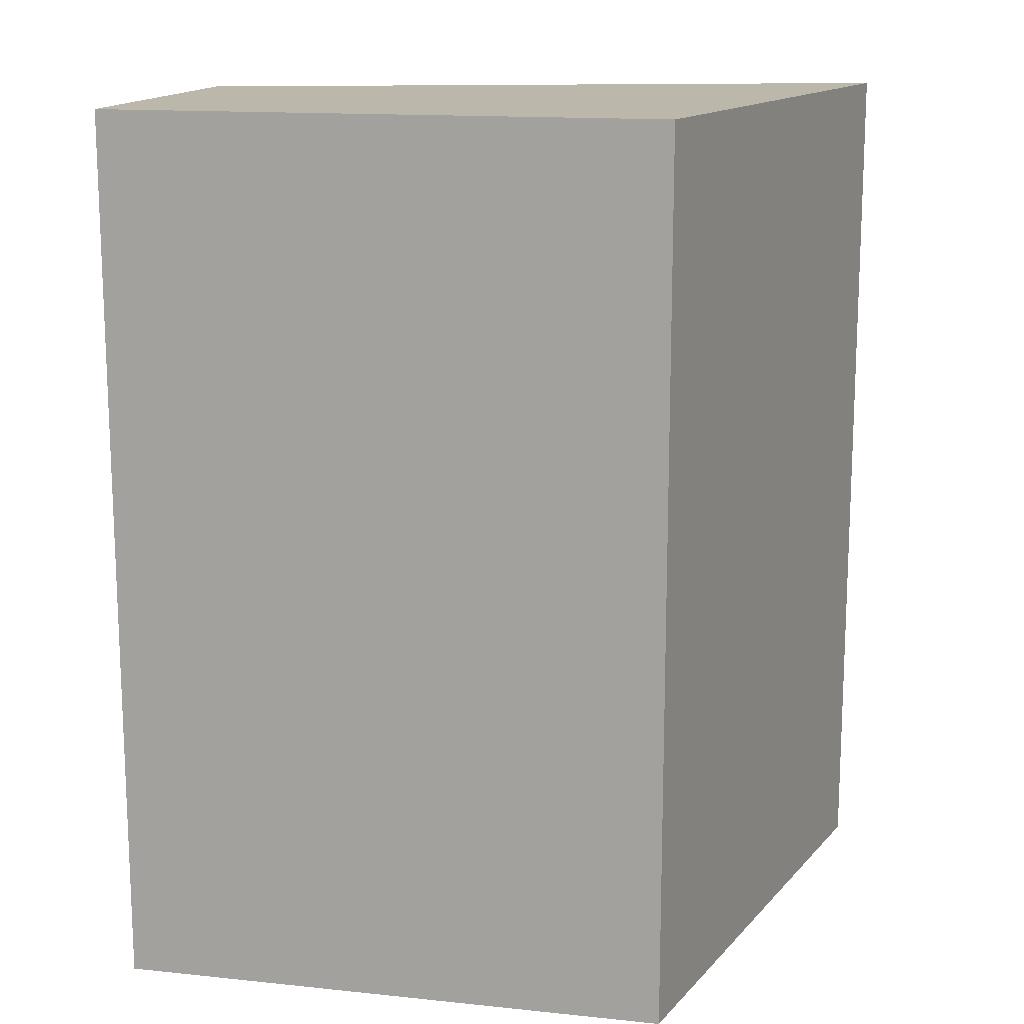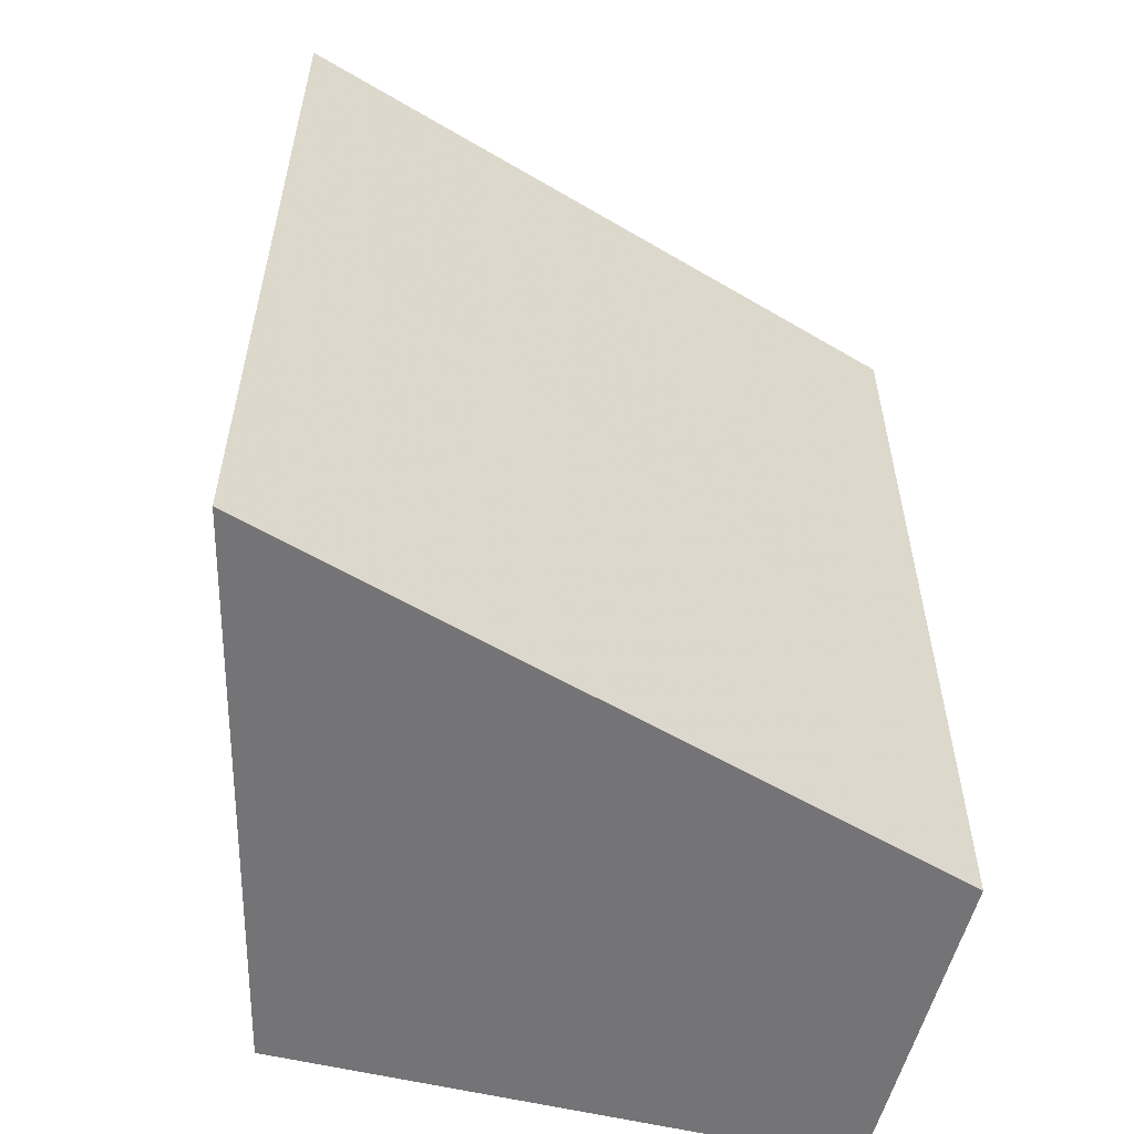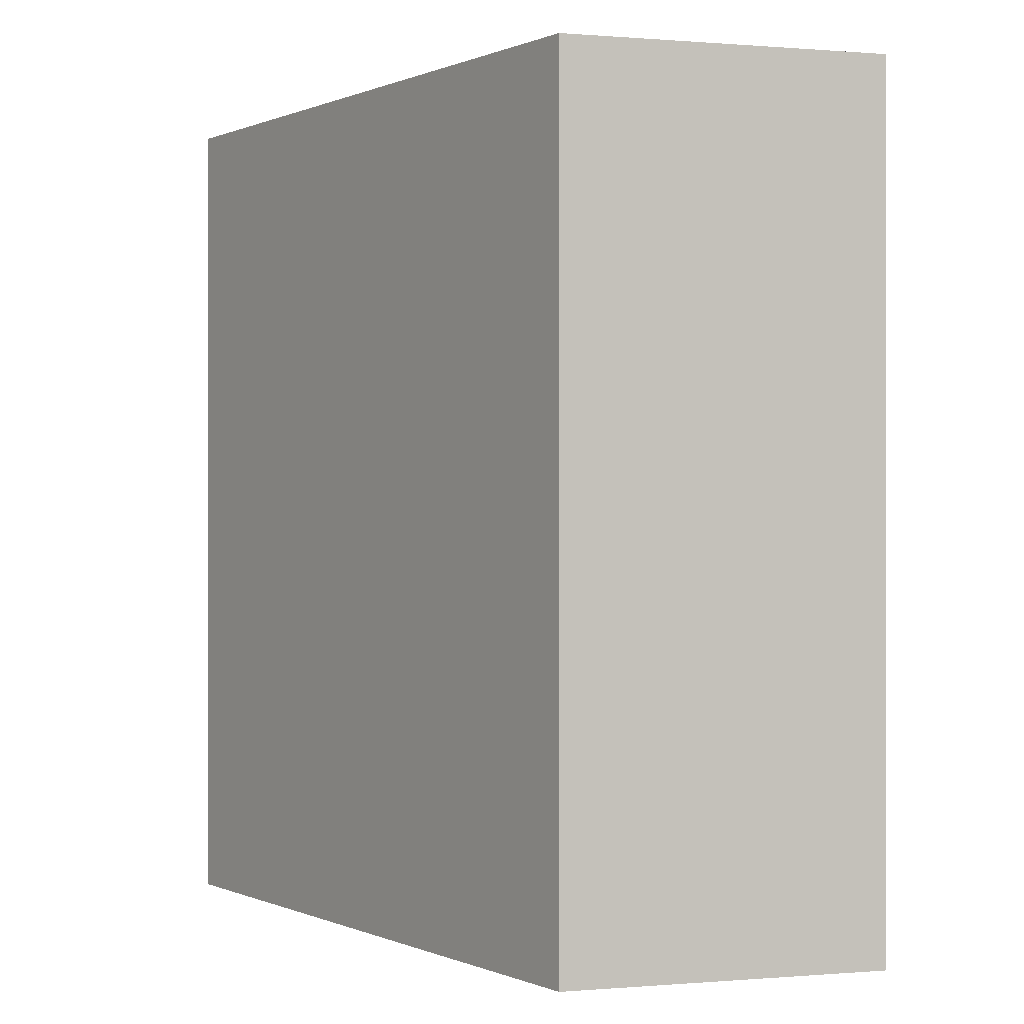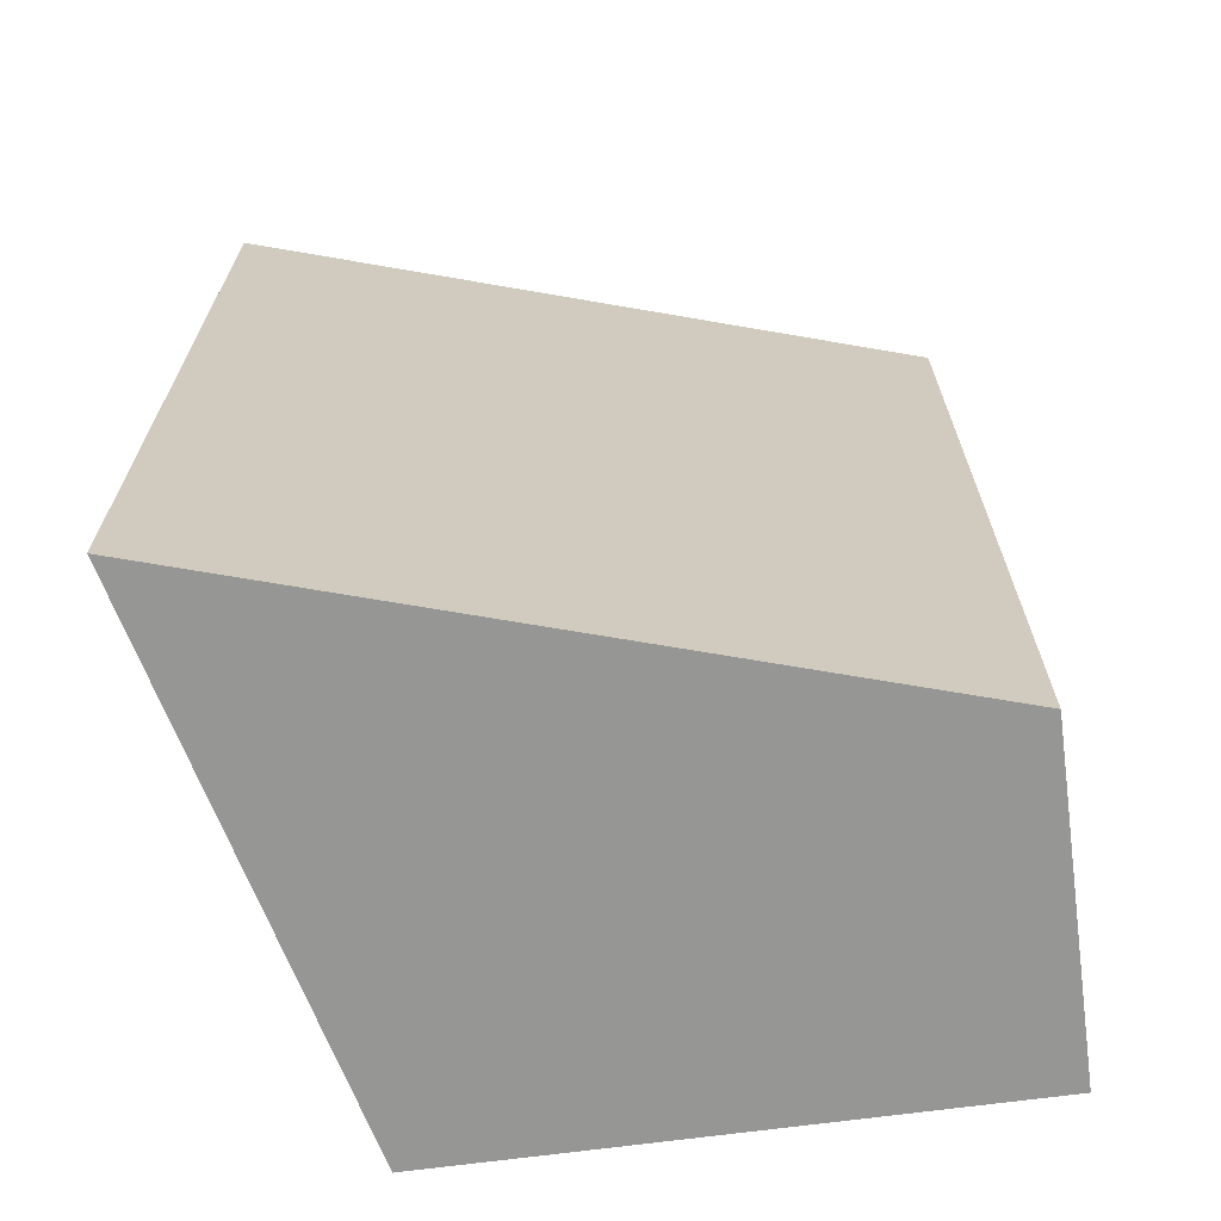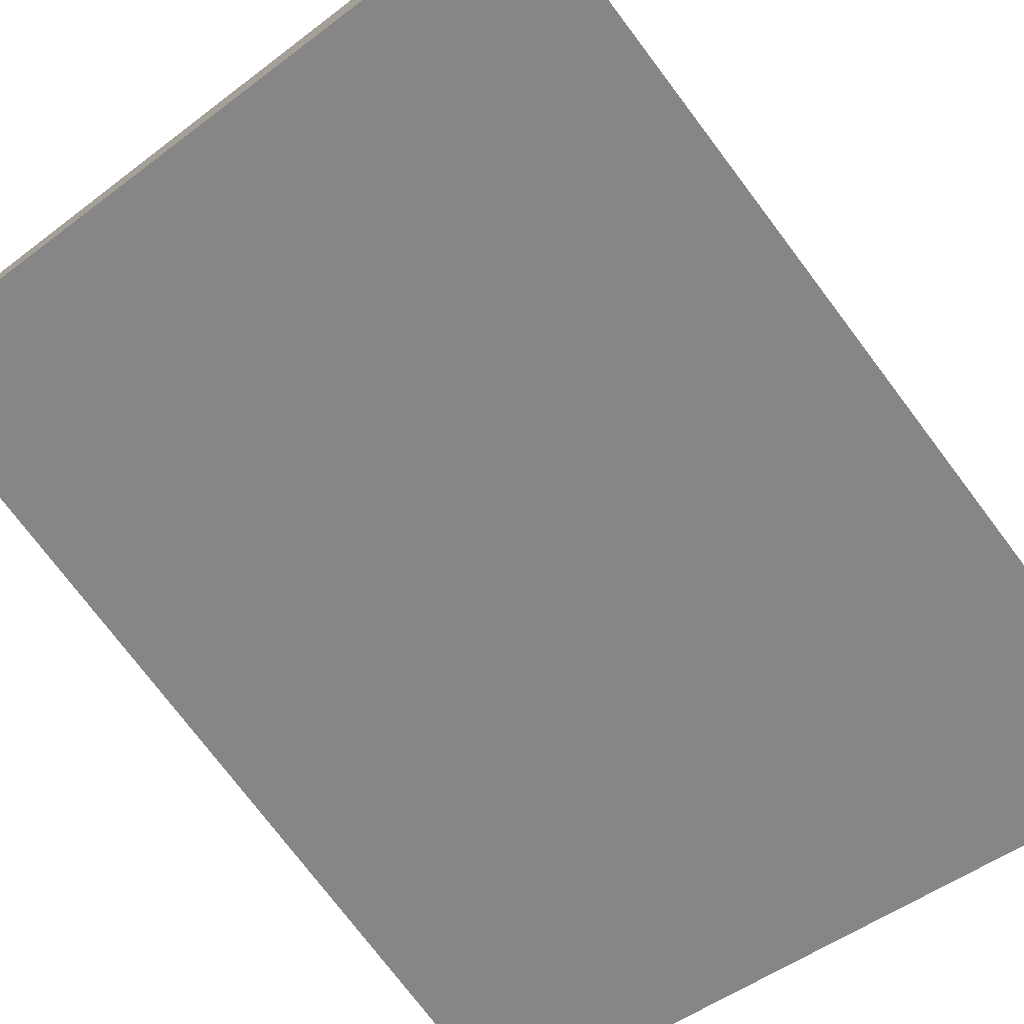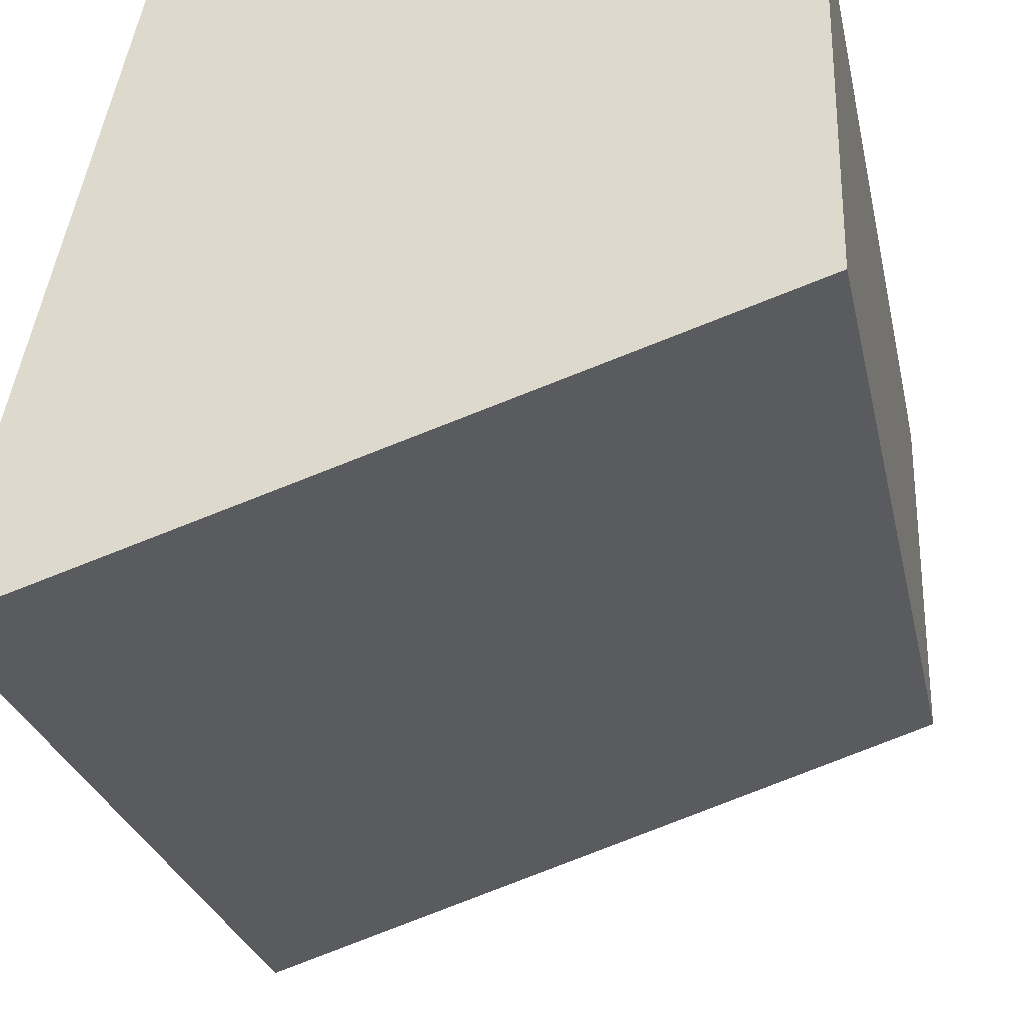
<metadata>
{"format":"obj","ext":"obj","renderer":"f3d","projection":"perspective","resolution":1024,"background":"white","views":[{"elev":14.5,"azim":-167.2,"up":"+Z"},{"elev":-56.3,"azim":-14.2,"up":"+Z"},{"elev":0.1,"azim":73.2,"up":"+Z"},{"elev":-67.7,"azim":7.7,"up":"+Z"},{"elev":-75.8,"azim":-142.9,"up":"+Y"},{"elev":-26.8,"azim":12.0,"up":"+Y"}]}
</metadata>
<code>
v -0.03168 -0.07118 0.05301
v -0.03168 -0.08027 0.05301
v -0.03168 -0.07118 0.02878
v -0.04683 -0.07118 0.02878
v -0.0504 -0.08619 0.05301
v -0.04683 -0.07118 0.05301
v -0.0504 -0.08619 0.02878
v -0.03168 -0.08027 0.02878
f 1 2 3
f 1 3 4
f 5 2 1
f 6 5 1
f 6 1 4
f 6 4 5
f 7 2 5
f 7 5 4
f 7 4 3
f 8 7 3
f 8 3 2
f 8 2 7

</code>
